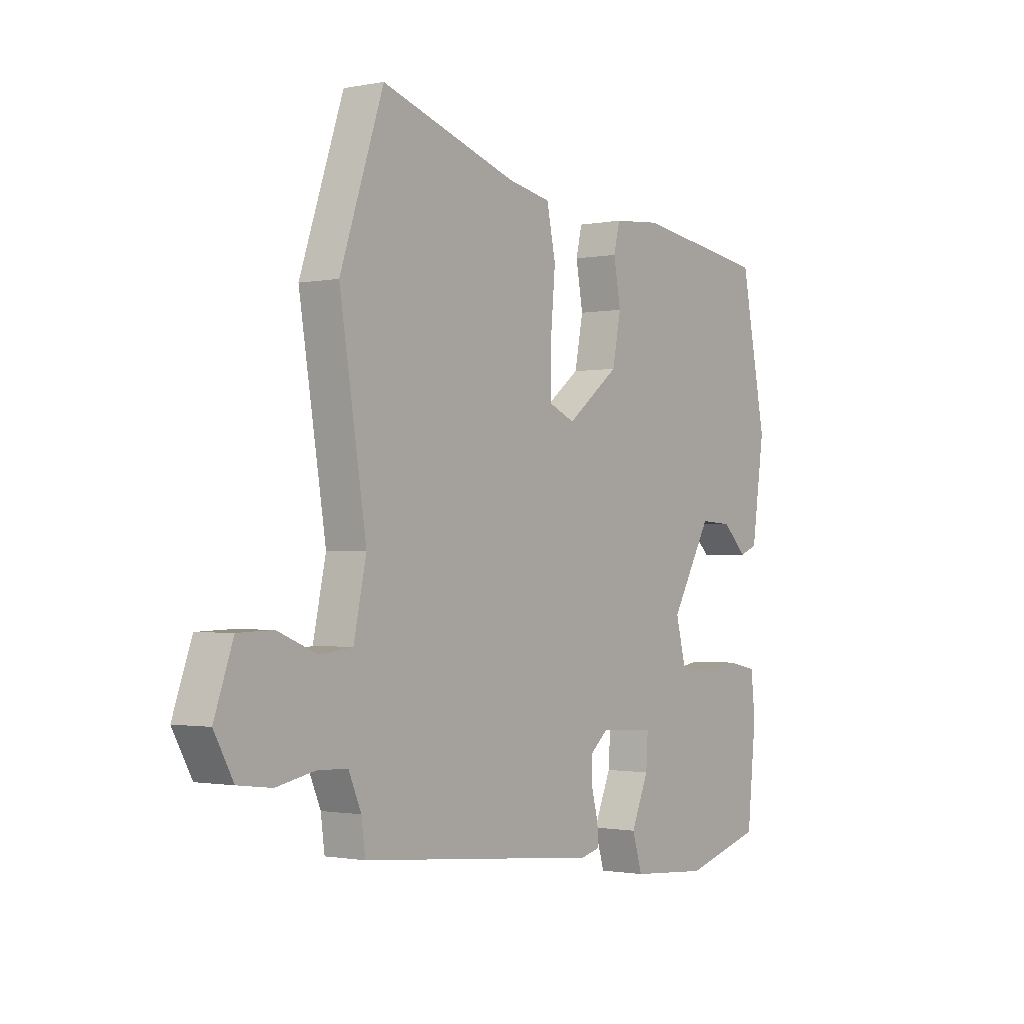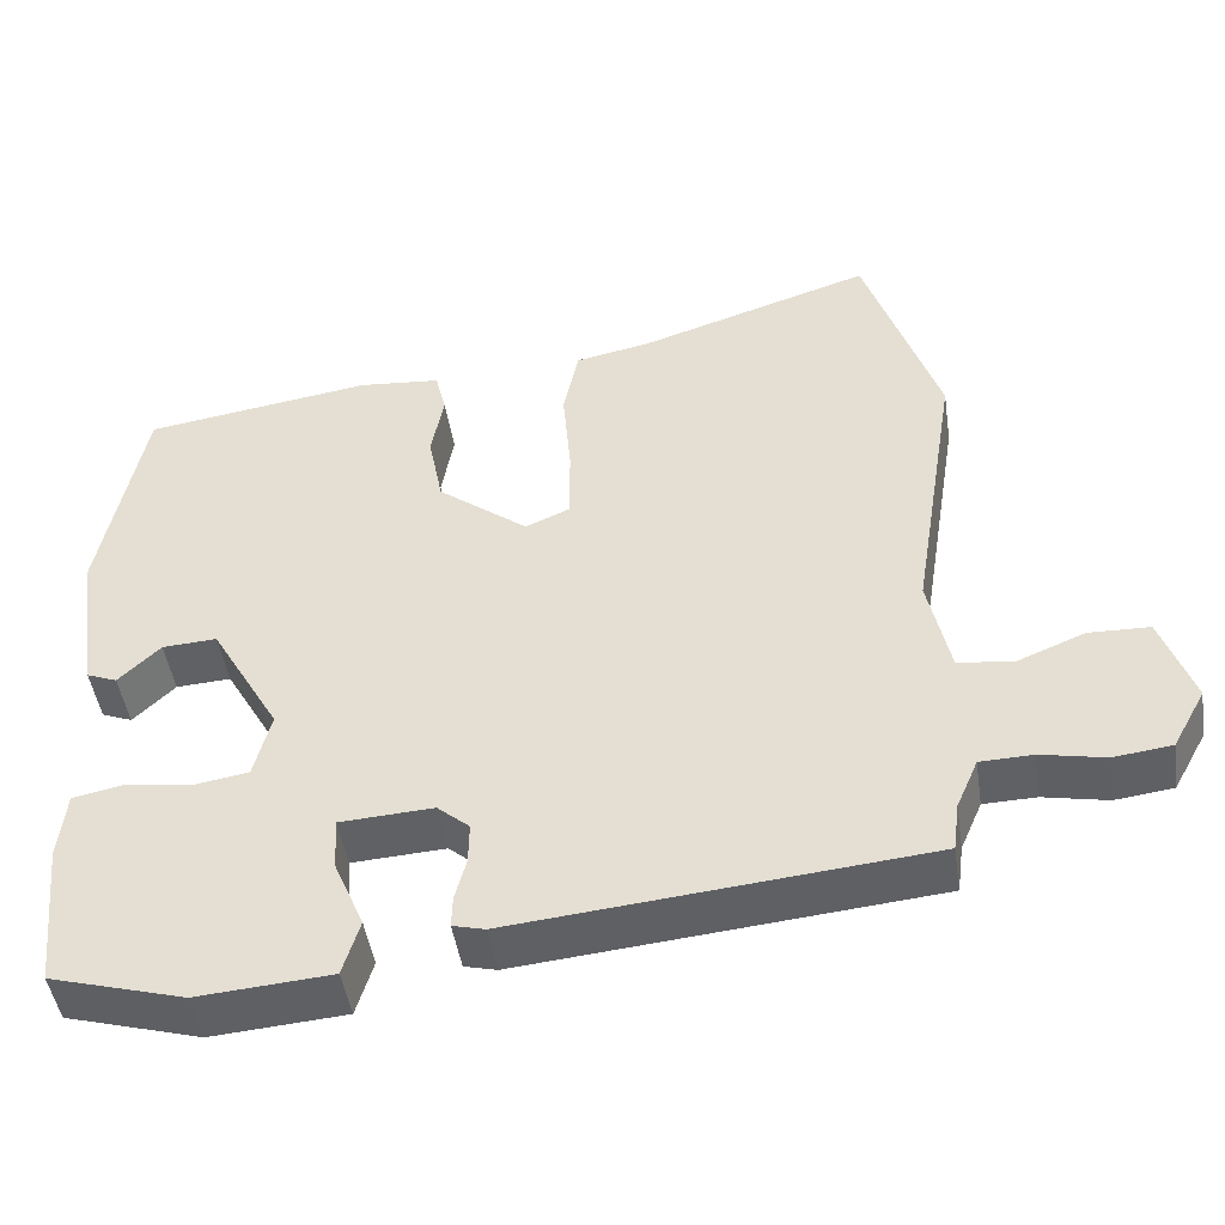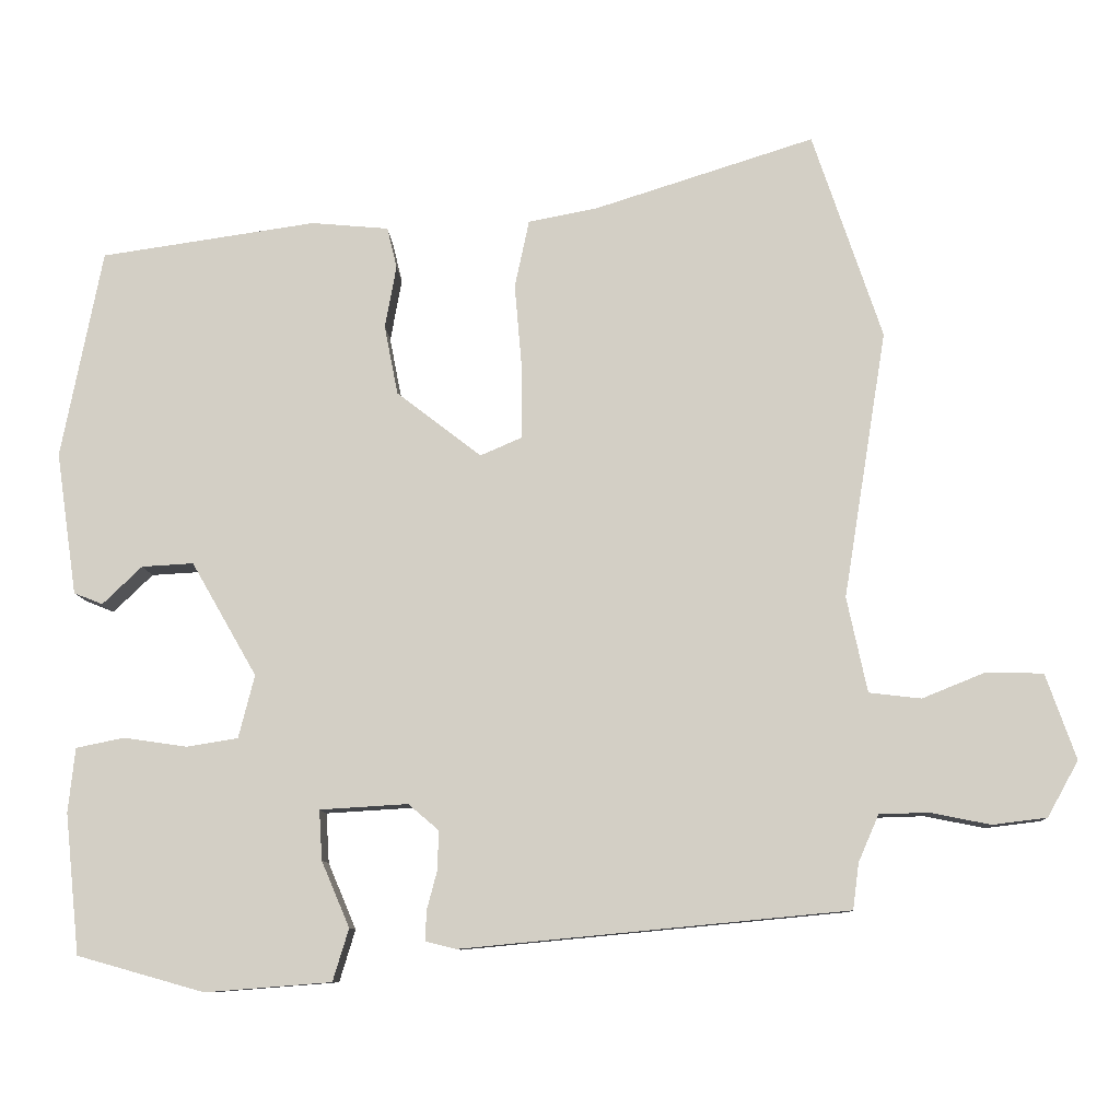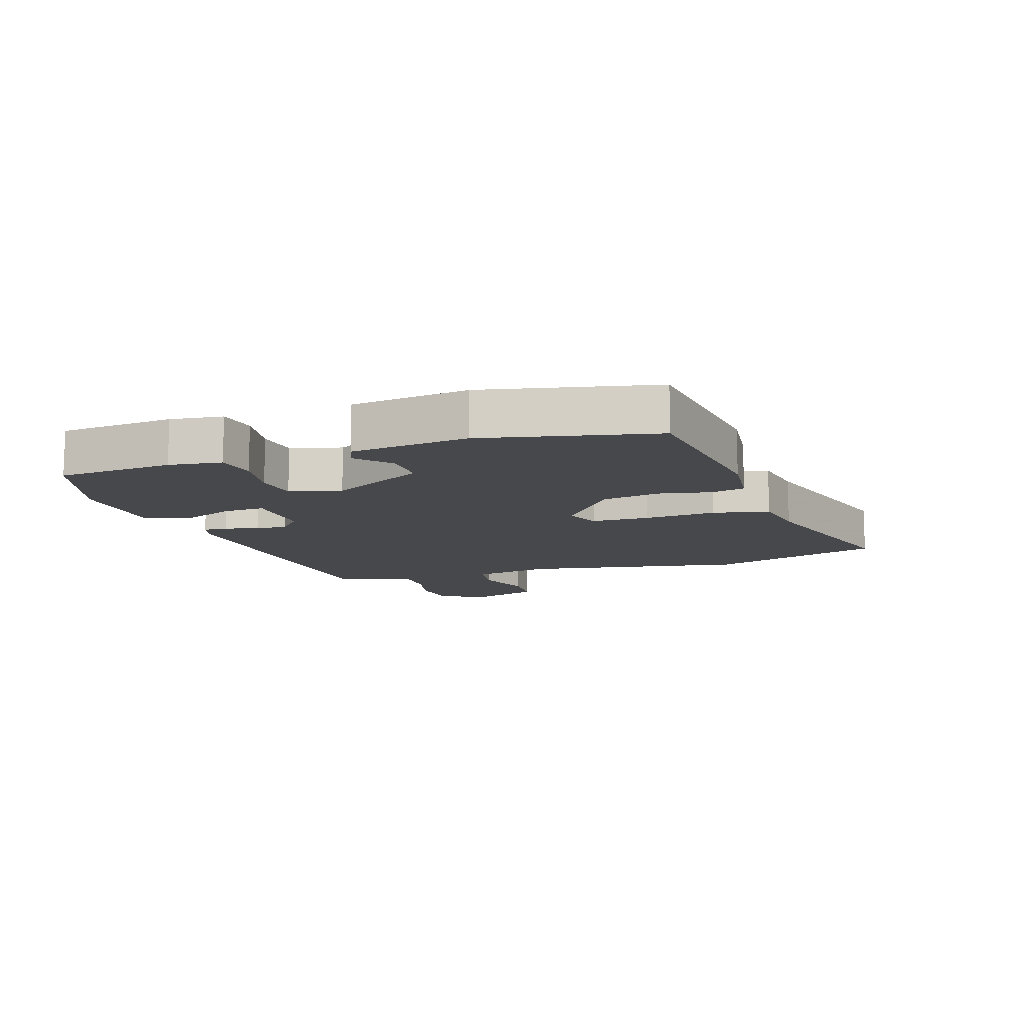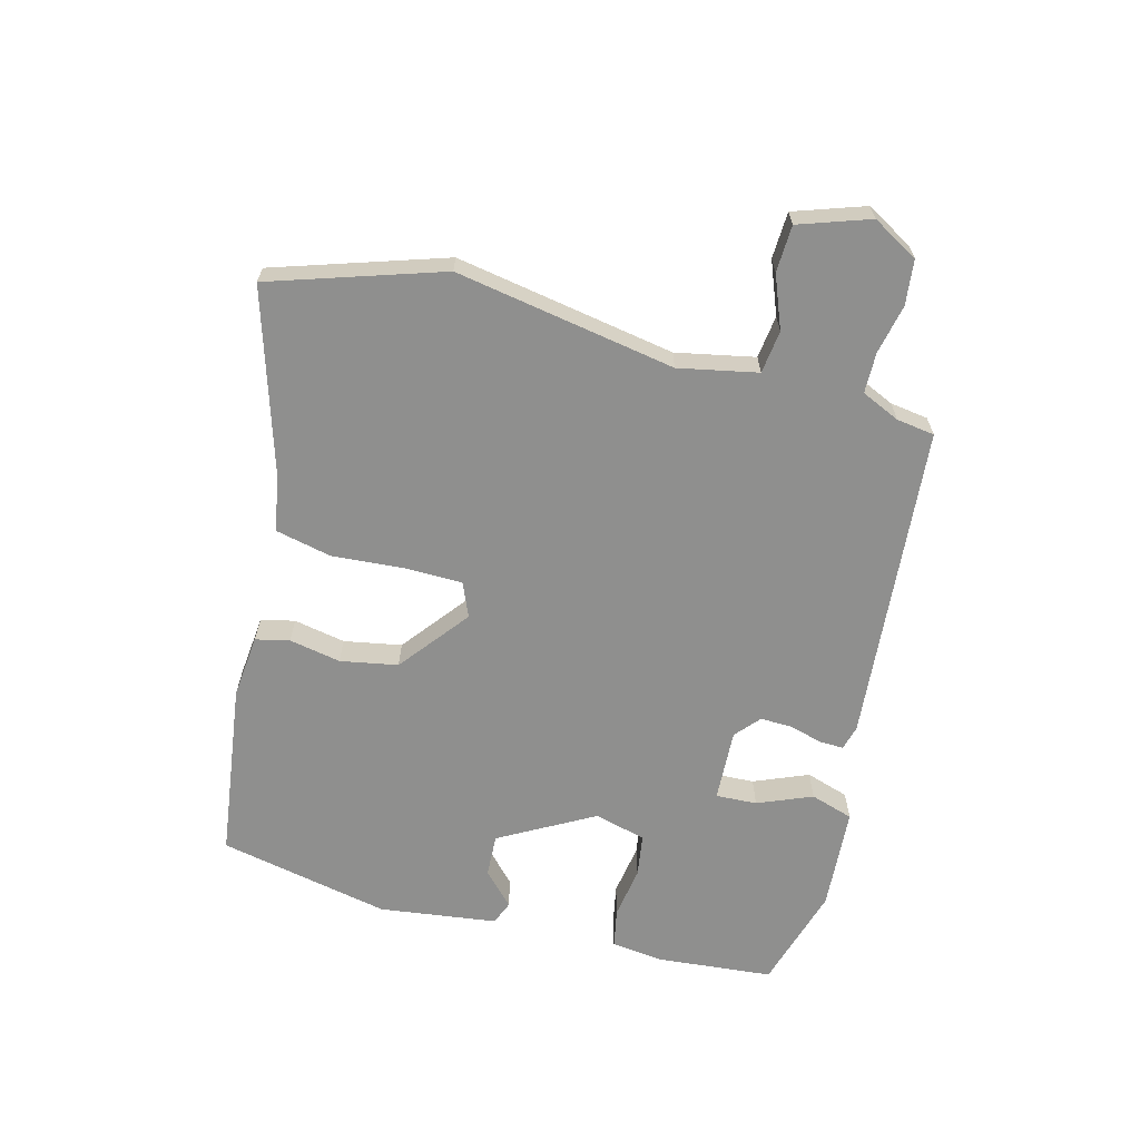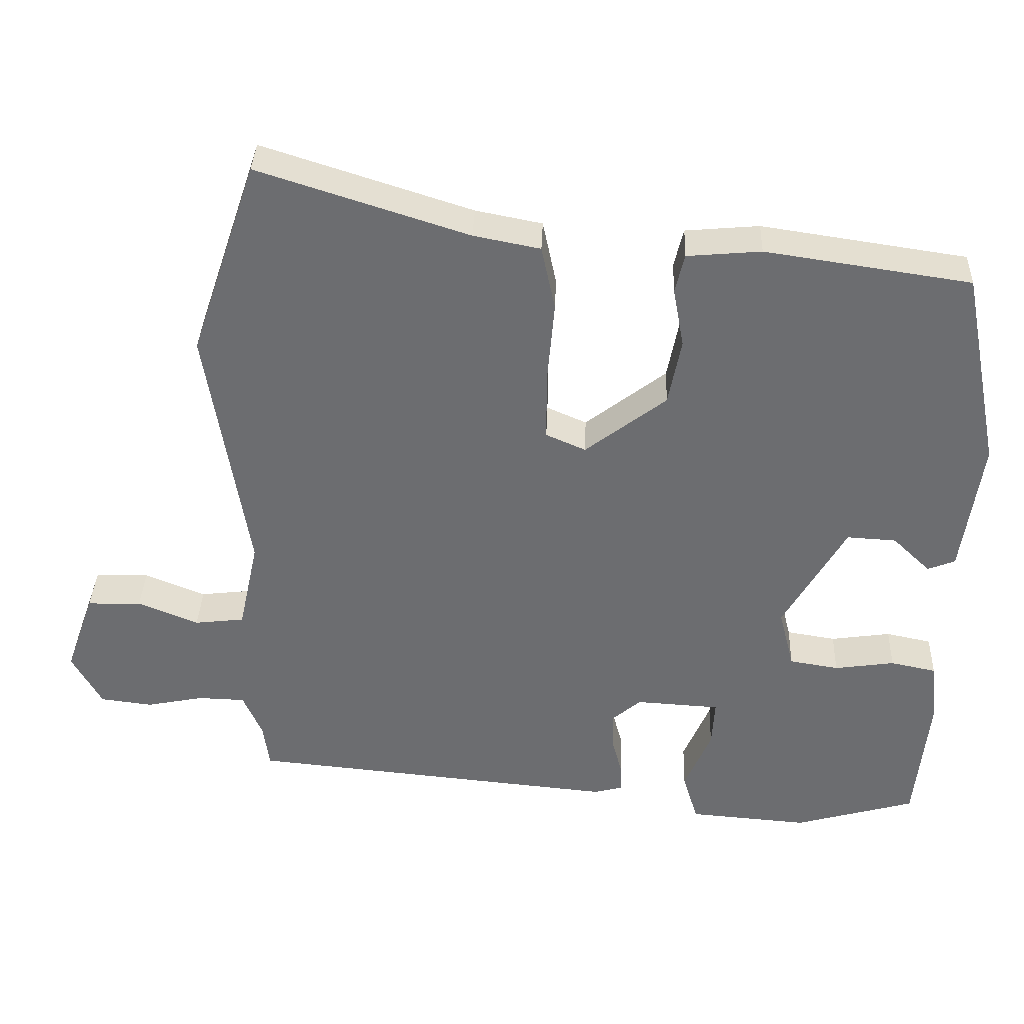
<metadata>
{"format":"obj","ext":"obj","renderer":"f3d","projection":"perspective","resolution":1024,"background":"white","views":[{"elev":-1.2,"azim":125.8,"up":"+Z"},{"elev":-46.5,"azim":8.6,"up":"+Z"},{"elev":-9.6,"azim":2.4,"up":"+Z"},{"elev":-11.6,"azim":-73.0,"up":"+Y"},{"elev":-65.1,"azim":74.6,"up":"+Y"},{"elev":35.7,"azim":-177.9,"up":"+Z"}]}
</metadata>
<code>
v -0.495 0.07 0.456
v -0.212 0.07 0.498
v -0.11 0.07 0.489
v -0.097 0.07 0.435
v -0.112 0.07 0.352
v -0.094 0.07 0.26
v 0.018 0.07 0.174
v 0.073 0.07 0.198
v 0.073 0.07 0.291
v 0.063 0.07 0.406
v 0.082 0.07 0.496
v 0.174 0.07 0.514
v 0.464 0.07 0.607
v 0.556 0.07 0.334
v 0.499 0.07 -0.02
v 0.526 0.07 -0.146
v 0.595 0.07 -0.154
v 0.679 0.07 -0.12
v 0.754 0.07 -0.122
v 0.794 0.07 -0.235
v 0.753 0.07 -0.309
v 0.681 0.07 -0.318
v 0.601 0.07 -0.302
v 0.536 0.07 -0.304
v 0.509 0.07 -0.366
v 0.501 0.07 -0.427
v -0.01 0.07 -0.476
v -0.05 0.07 -0.466
v -0.049 0.07 -0.427
v -0.035 0.07 -0.374
v -0.034 0.07 -0.323
v -0.074 0.07 -0.289
v -0.19 0.07 -0.296
v -0.186 0.07 -0.362
v -0.149 0.07 -0.449
v -0.17 0.07 -0.518
v -0.336 0.07 -0.531
v -0.503 0.07 -0.484
v -0.522 0.07 -0.299
v -0.513 0.07 -0.214
v -0.45 0.07 -0.201
v -0.367 0.07 -0.213
v -0.299 0.07 -0.202
v -0.278 0.07 -0.119
v -0.364 0.07 0.031
v -0.432 0.07 0.027
v -0.484 0.07 -0.023
v -0.522 0.07 -0.008
v -0.549 0.07 0.18
v -0.495 0 0.456
v -0.212 0 0.498
v -0.11 0 0.489
v -0.097 0 0.435
v -0.112 0 0.352
v -0.094 0 0.26
v 0.018 0 0.174
v 0.073 0 0.198
v 0.073 0 0.291
v 0.063 0 0.406
v 0.082 0 0.496
v 0.174 0 0.514
v 0.464 0 0.607
v 0.556 0 0.334
v 0.499 0 -0.02
v 0.526 0 -0.146
v 0.595 0 -0.154
v 0.679 0 -0.12
v 0.754 0 -0.122
v 0.794 0 -0.235
v 0.753 0 -0.309
v 0.681 0 -0.318
v 0.601 0 -0.302
v 0.536 0 -0.304
v 0.509 0 -0.366
v 0.501 0 -0.427
v -0.01 0 -0.476
v -0.05 0 -0.466
v -0.049 0 -0.427
v -0.035 0 -0.374
v -0.034 0 -0.323
v -0.074 0 -0.289
v -0.19 0 -0.296
v -0.186 0 -0.362
v -0.149 0 -0.449
v -0.17 0 -0.518
v -0.336 0 -0.531
v -0.503 0 -0.484
v -0.522 0 -0.299
v -0.513 0 -0.214
v -0.45 0 -0.201
v -0.367 0 -0.213
v -0.299 0 -0.202
v -0.278 0 -0.119
v -0.364 0 0.031
v -0.432 0 0.027
v -0.484 0 -0.023
v -0.522 0 -0.008
v -0.549 0 0.18
f 46 47 48 49
f 45 46 49 1
f 44 45 1 2
f 39 40 41 42
f 39 42 43
f 38 39 43
f 37 38 43
f 34 35 36 37
f 33 34 37 43
f 32 33 43 44
f 27 28 29 30
f 25 26 27 30
f 24 25 30 31
f 20 21 22 23
f 20 23 24
f 17 18 19 20
f 16 17 20 24
f 15 16 24 31
f 12 13 14 15
f 9 10 11 12
f 8 9 12 15
f 7 8 15 31
f 2 3 4 5
f 32 44 2 5
f 6 7 31 32
f 5 6 32
f 98 97 96 95
f 50 98 95 94
f 51 50 94 93
f 91 90 89 88
f 92 91 88
f 92 88 87
f 92 87 86
f 86 85 84 83
f 92 86 83 82
f 93 92 82 81
f 79 78 77 76
f 79 76 75 74
f 80 79 74 73
f 72 71 70 69
f 73 72 69
f 69 68 67 66
f 73 69 66 65
f 80 73 65 64
f 64 63 62 61
f 61 60 59 58
f 64 61 58 57
f 80 64 57 56
f 54 53 52 51
f 54 51 93 81
f 81 80 56 55
f 81 55 54
f 1 50 51 2
f 2 51 52 3
f 3 52 53 4
f 4 53 54 5
f 5 54 55 6
f 6 55 56 7
f 7 56 57 8
f 8 57 58 9
f 9 58 59 10
f 10 59 60 11
f 11 60 61 12
f 12 61 62 13
f 13 62 63 14
f 14 63 64 15
f 15 64 65 16
f 16 65 66 17
f 17 66 67 18
f 18 67 68 19
f 19 68 69 20
f 20 69 70 21
f 21 70 71 22
f 22 71 72 23
f 23 72 73 24
f 24 73 74 25
f 25 74 75 26
f 26 75 76 27
f 27 76 77 28
f 28 77 78 29
f 29 78 79 30
f 30 79 80 31
f 31 80 81 32
f 32 81 82 33
f 33 82 83 34
f 34 83 84 35
f 35 84 85 36
f 36 85 86 37
f 37 86 87 38
f 38 87 88 39
f 39 88 89 40
f 40 89 90 41
f 41 90 91 42
f 42 91 92 43
f 43 92 93 44
f 44 93 94 45
f 45 94 95 46
f 46 95 96 47
f 47 96 97 48
f 48 97 98 49
f 49 98 50 1

</code>
